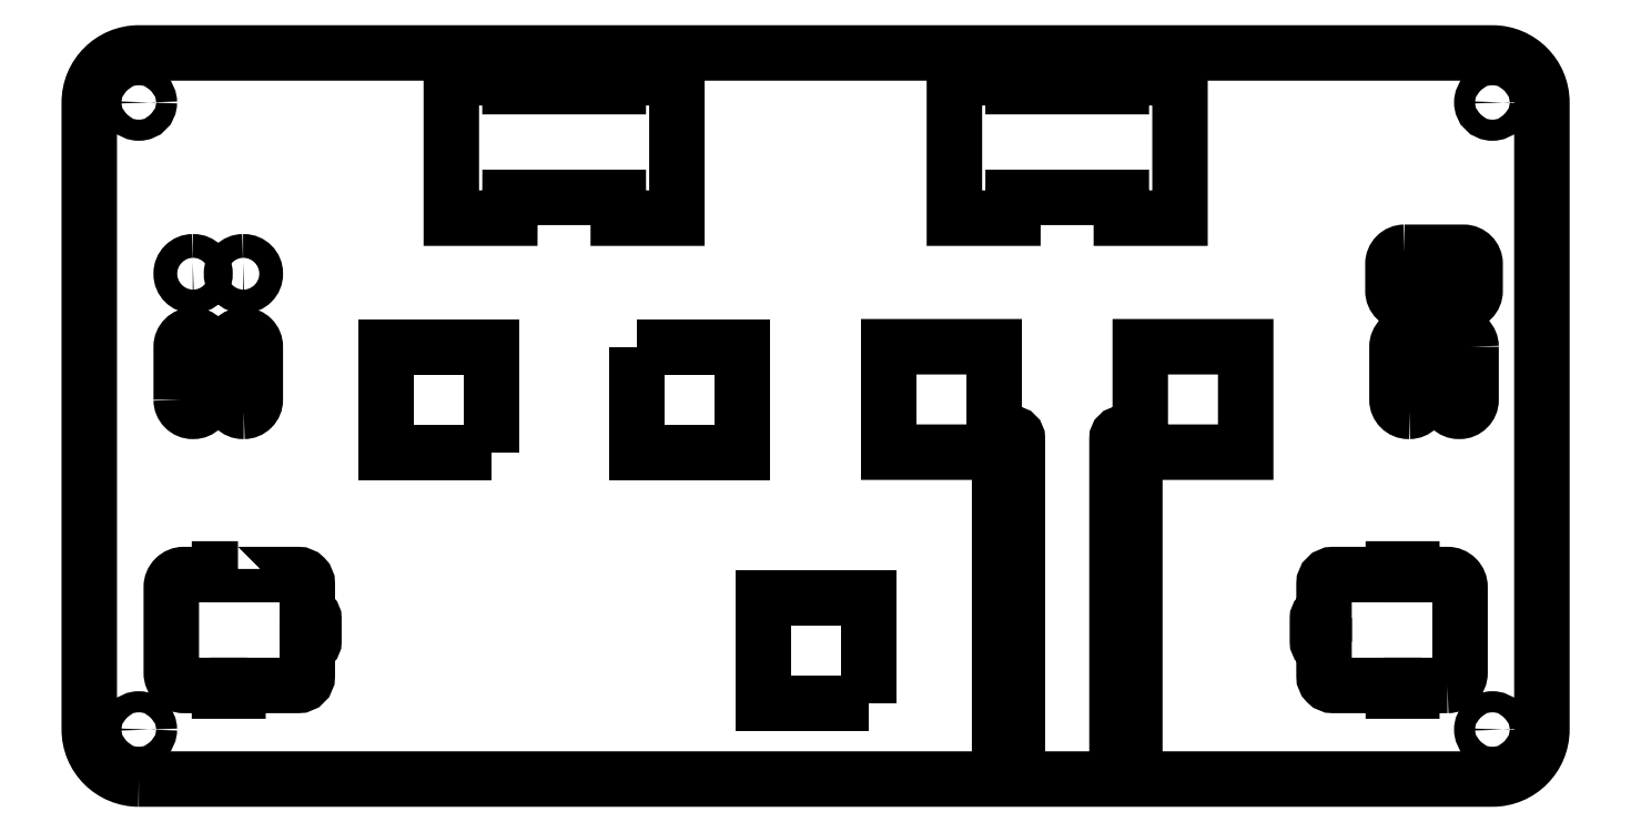
<metadata>
{"format":"dxf","ext":"dxf","renderer":"ezdxf+matplotlib","layout":"modelspace","background":"white","min_lineweight":24,"dpi":150}
</metadata>
<code>
0
SECTION
2
ENTITIES
0
LWPOLYLINE
8
0
90
12
70
1
43
0
10
-114.7
20
162.2
10
-114.7
20
141
10
-123.6
20
141
10
-123.6
20
144.1
10
-140
20
144.1
10
-140
20
141
10
-148.8
20
141
10
-148.8
20
162.2
10
-140
20
162.2
10
-140
20
160.9
10
-123.6
20
160.9
10
-123.6
20
162.2
0
LWPOLYLINE
8
0
90
11
70
1
43
0
10
-140.1
20
57.39
42
0.4142
10
-139.3
20
58.14
10
-139.3
20
107.6
42
0.4142
10
-140.1
20
108.3
10
-142.8
20
108.3
10
-142.8
20
121.5
10
-158.8
20
121.5
10
-158.8
20
105.5
10
-142
20
105.5
10
-142
20
58.14
42
0.4142
10
-141.3
20
57.39
0
LWPOLYLINE
8
0
90
12
70
1
43
0
10
-190.9
20
162.2
10
-190.9
20
141
10
-199.8
20
141
10
-199.8
20
144.1
10
-216.2
20
144.1
10
-216.2
20
141
10
-225
20
141
10
-225
20
162.2
10
-216.2
20
162.2
10
-216.2
20
160.9
10
-199.8
20
160.9
10
-199.8
20
162.2
0
LWPOLYLINE
8
0
90
11
70
1
43
0
10
-120.7
20
108.3
10
-120.7
20
121.5
10
-104.7
20
121.5
10
-104.7
20
105.5
10
-121.5
20
105.5
10
-121.5
20
58.14
42
-0.4142
10
-122.3
20
57.39
10
-123.5
20
57.39
42
-0.4142
10
-124.2
20
58.14
10
-124.2
20
107.6
42
-0.4142
10
-123.5
20
108.3
0
LWPOLYLINE
8
0
90
8
70
1
43
0
10
-80.68
20
135.8
42
0.4142
10
-82.43
20
134.1
10
-82.42
20
129.9
42
0.4142
10
-80.68
20
128.2
10
-71.73
20
128.2
42
0.4142
10
-69.98
20
129.9
10
-69.98
20
134.1
42
0.4142
10
-71.73
20
135.8
0
LWPOLYLINE
8
0
90
8
70
1
43
0
10
-70.59
20
121.5
42
0.4142
10
-72.34
20
123.2
10
-72.44
20
123.2
42
0.4142
10
-74.19
20
121.5
10
-74.19
20
113.5
42
0.4142
10
-72.44
20
111.7
10
-72.34
20
111.7
42
0.4142
10
-70.59
20
113.5
0
LWPOLYLINE
8
0
90
8
70
1
43
0
10
-256.6
20
134.4
42
0.4142
10
-258.3
20
132.6
10
-258.3
20
132.5
42
0.4142
10
-256.6
20
130.8
10
-256.5
20
130.8
42
0.4142
10
-254.7
20
132.5
10
-254.7
20
132.6
42
0.4142
10
-256.5
20
134.4
0
LWPOLYLINE
8
0
90
22
70
1
43
0
10
-257.4
20
87.83
10
-257.4
20
86.98
10
-248.3
20
86.98
42
-0.4142
10
-246.9
20
85.58
10
-246.9
20
80.98
10
-246.5
20
80.98
42
-0.4142
10
-245.9
20
80.33
10
-245.9
20
76.83
42
-0.4142
10
-246.5
20
76.18
10
-246.9
20
76.18
10
-246.9
20
71.58
42
-0.4142
10
-248.3
20
70.18
10
-257.4
20
70.18
10
-257.4
20
69.33
10
-260.2
20
69.33
10
-260.2
20
70.18
10
-265.6
20
70.18
42
-0.4142
10
-267.5
20
72.08
10
-267.5
20
85.08
42
-0.4142
10
-265.6
20
86.98
10
-260.2
20
86.98
10
-260.2
20
87.83
0
LWPOLYLINE
8
0
90
8
70
1
43
0
10
-79.96
20
111.7
42
0.4142
10
-78.21
20
113.5
10
-78.21
20
121.5
42
0.4142
10
-79.96
20
123.2
10
-80.06
20
123.2
42
0.4142
10
-81.81
20
121.5
10
-81.81
20
113.5
42
0.4142
10
-80.06
20
111.7
0
LWPOLYLINE
8
0
90
8
70
1
43
0
10
-266
20
113.5
42
0.4142
10
-264.2
20
111.7
10
-264.1
20
111.7
42
0.4142
10
-262.4
20
113.5
10
-262.4
20
121.5
42
0.4142
10
-264.1
20
123.2
10
-264.2
20
123.2
42
0.4142
10
-266
20
121.5
0
LWPOLYLINE
8
0
90
8
70
1
43
0
10
-256.5
20
111.7
42
0.4142
10
-254.7
20
113.5
10
-254.7
20
121.5
42
0.4142
10
-256.5
20
123.2
10
-256.6
20
123.2
42
0.4142
10
-258.3
20
121.5
10
-258.3
20
113.5
42
0.4142
10
-256.6
20
111.7
0
LWPOLYLINE
8
0
90
8
70
1
43
0
10
-264.2
20
134.4
42
0.4142
10
-266
20
132.6
10
-266
20
132.5
42
0.4142
10
-264.2
20
130.8
10
-264.1
20
130.8
42
0.4142
10
-262.4
20
132.5
10
-262.4
20
132.6
42
0.4142
10
-264.1
20
134.4
0
LWPOLYLINE
8
0
90
22
70
1
43
0
10
-74.16
20
70.18
42
0.4142
10
-72.26
20
72.08
10
-72.26
20
85.08
42
0.4142
10
-74.16
20
86.98
10
-79.56
20
86.98
10
-79.56
20
87.83
10
-82.36
20
87.83
10
-82.36
20
86.98
10
-91.46
20
86.98
42
0.4142
10
-92.86
20
85.58
10
-92.86
20
80.98
10
-93.21
20
80.98
42
0.4142
10
-93.86
20
80.33
10
-93.86
20
76.83
42
0.4142
10
-93.21
20
76.18
10
-92.86
20
76.18
10
-92.86
20
71.58
42
0.4142
10
-91.46
20
70.18
10
-82.36
20
70.18
10
-82.36
20
69.33
10
-79.56
20
69.33
10
-79.56
20
70.18
0
CIRCLE
8
0
10
-272.4
20
63.5
30
0
40
1.6
210
0
220
-0
230
1
0
CIRCLE
8
0
10
-67.36
20
63.5
30
0
40
1.6
210
0
220
-0
230
1
0
CIRCLE
8
0
10
-272.4
20
158.5
30
0
40
1.6
210
0
220
-0
230
1
0
LWPOLYLINE
8
0
90
4
70
1
43
0
10
-161.9
20
67.47
10
-177.8
20
67.47
10
-177.8
20
83.44
10
-161.9
20
83.44
0
LWPOLYLINE
8
0
90
4
70
1
43
0
10
-196.9
20
121.5
10
-180.9
20
121.5
10
-180.9
20
105.5
10
-196.9
20
105.5
0
CIRCLE
8
0
10
-67.36
20
158.5
30
0
40
1.6
210
0
220
-0
230
1
0
LWPOLYLINE
8
0
90
4
70
1
43
0
10
-219
20
105.5
10
-235
20
105.5
10
-235
20
121.5
10
-219
20
121.5
0
LWPOLYLINE
8
0
90
8
70
1
43
0
10
-272.4
20
56
10
-67.36
20
56
42
0.4142
10
-59.86
20
63.5
10
-59.86
20
158.5
42
0.4142
10
-67.36
20
166
10
-272.4
20
166
42
0.4142
10
-279.9
20
158.5
10
-279.9
20
63.5
42
0.4142
0
ENDSEC
0
EOF

</code>
